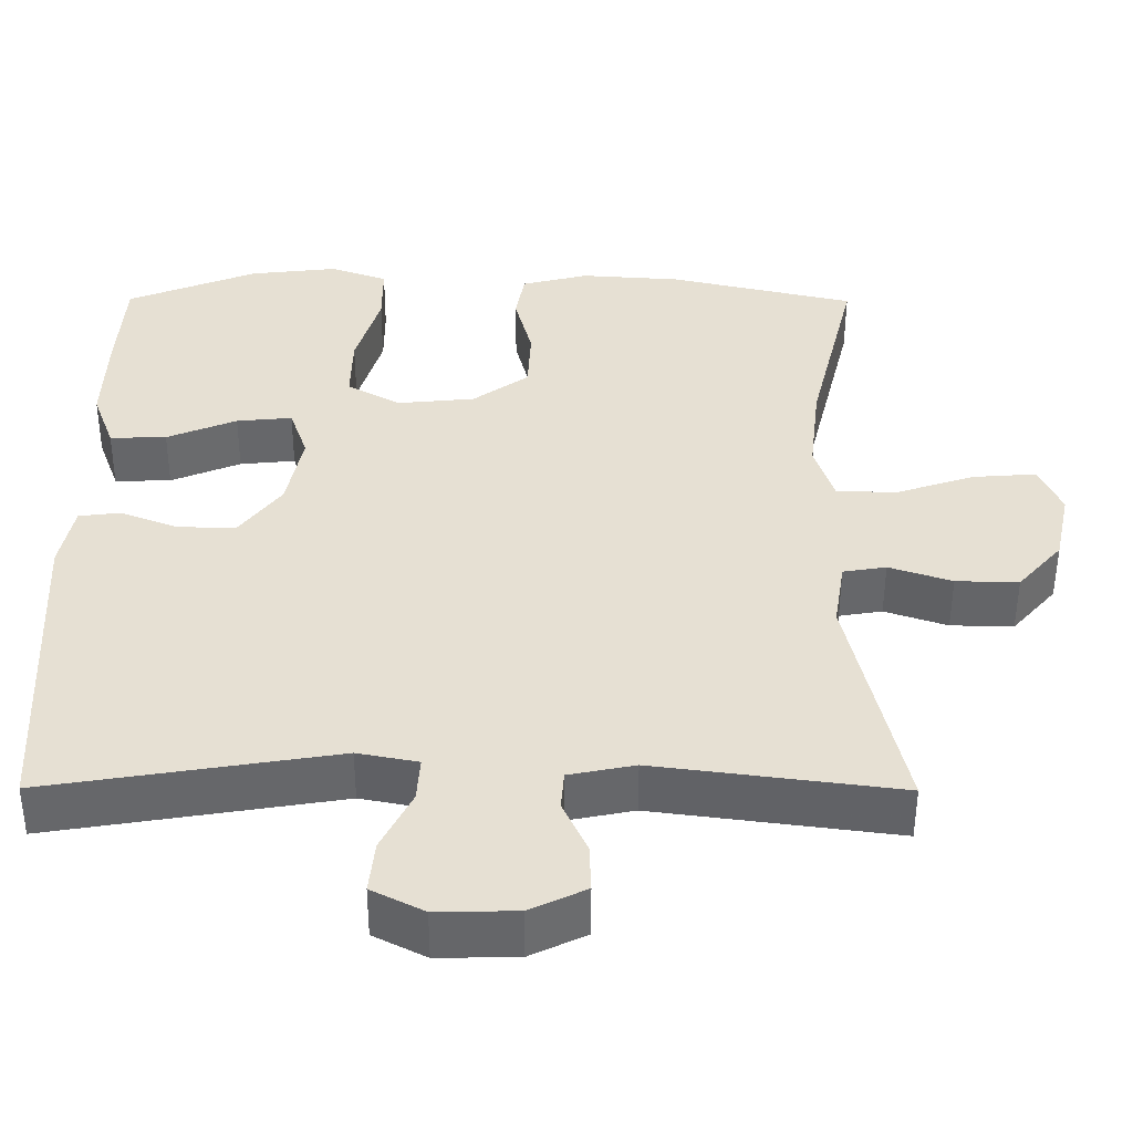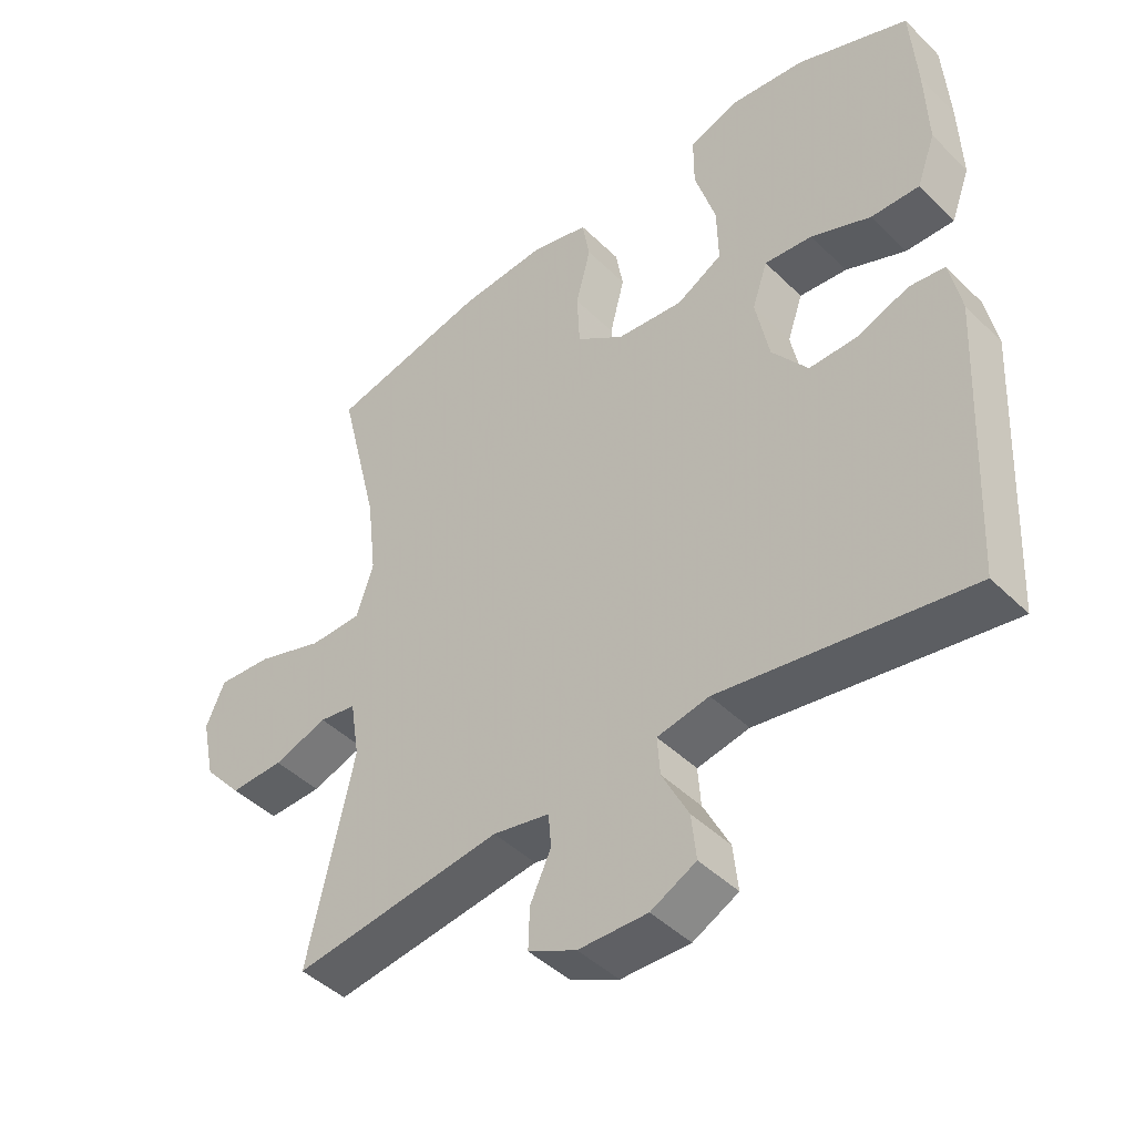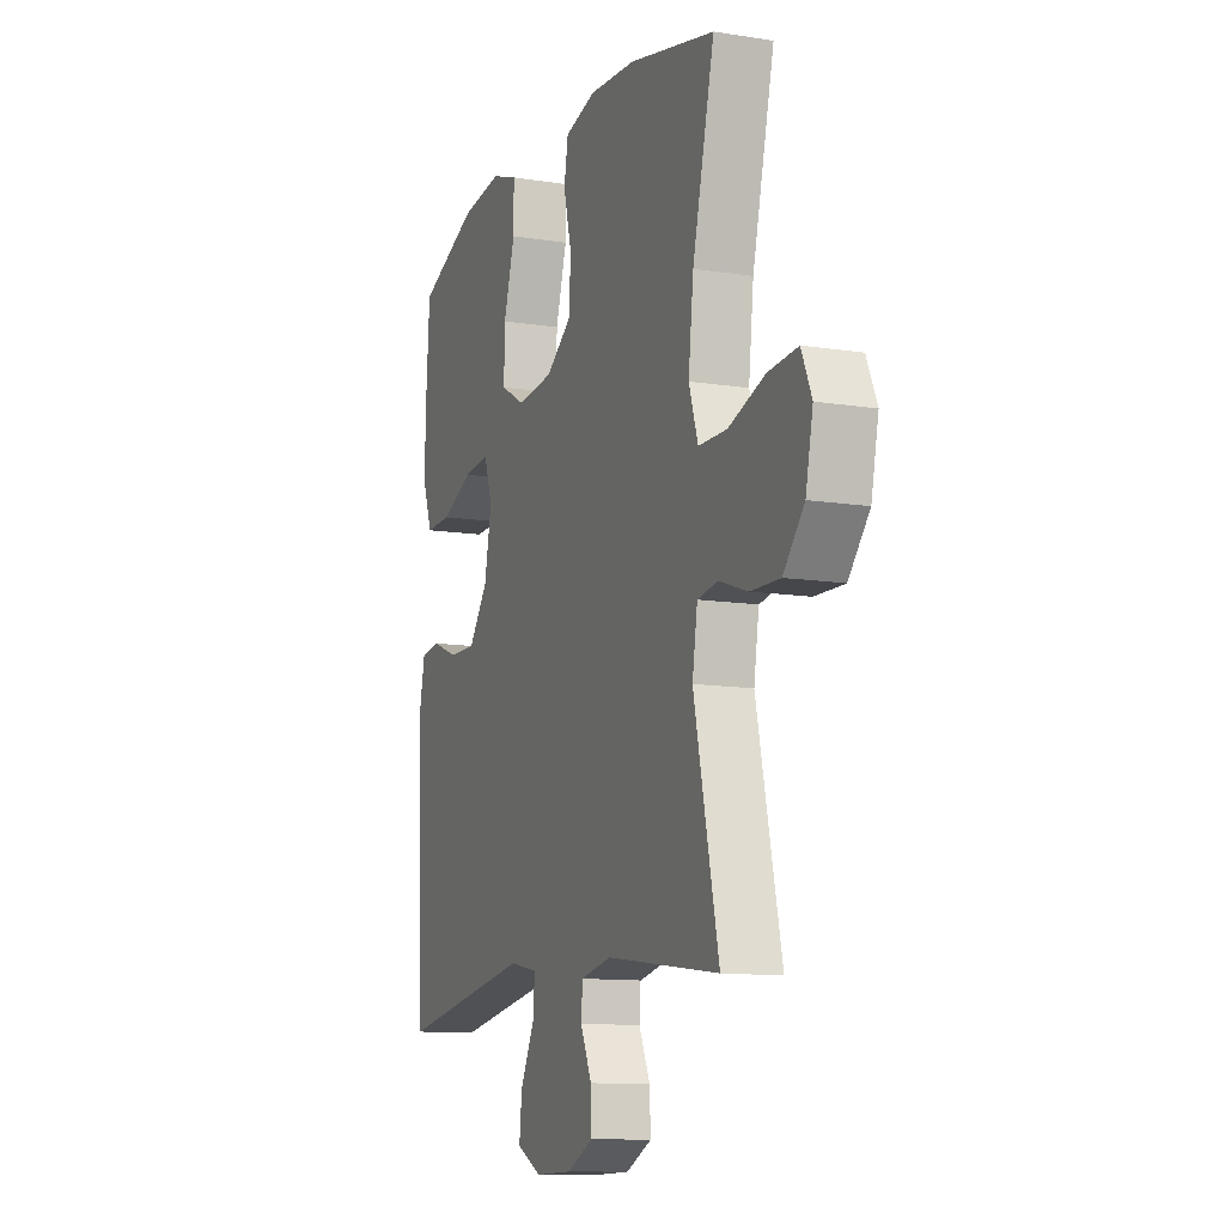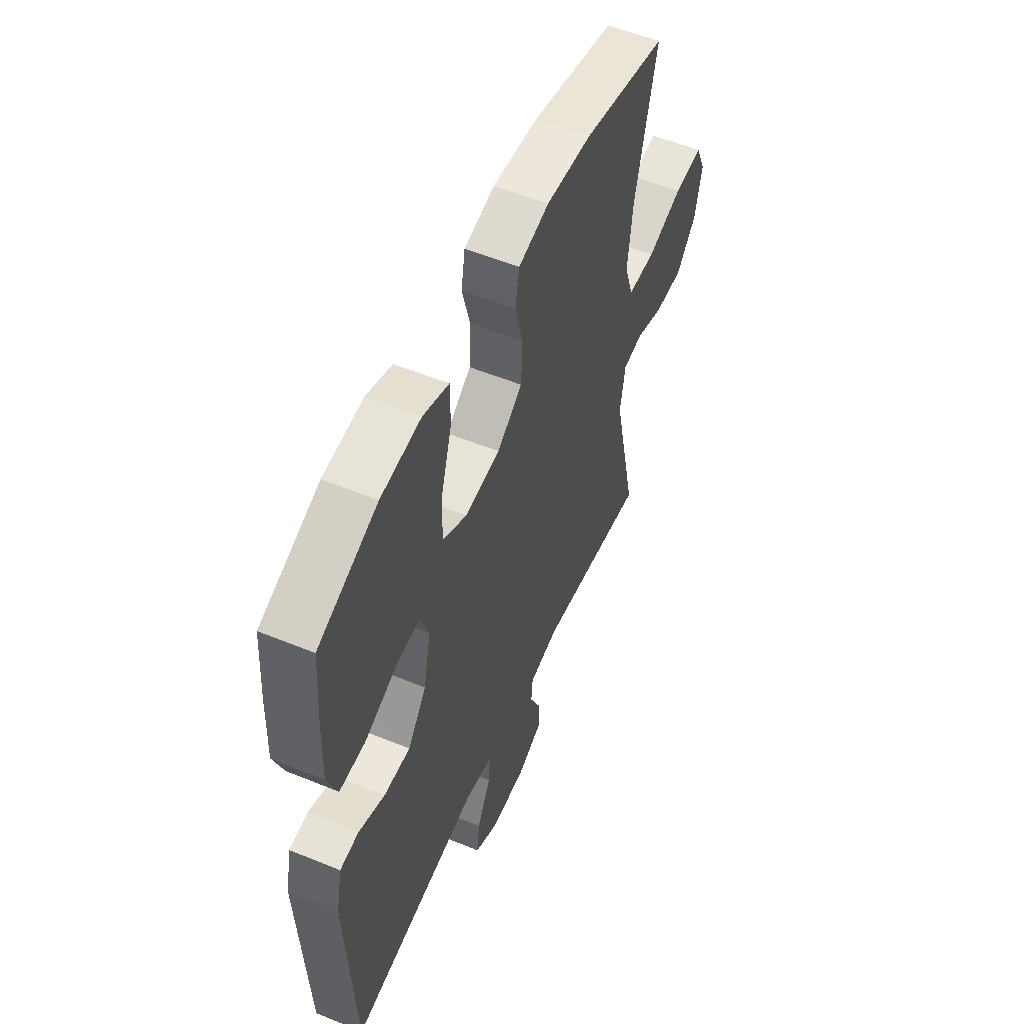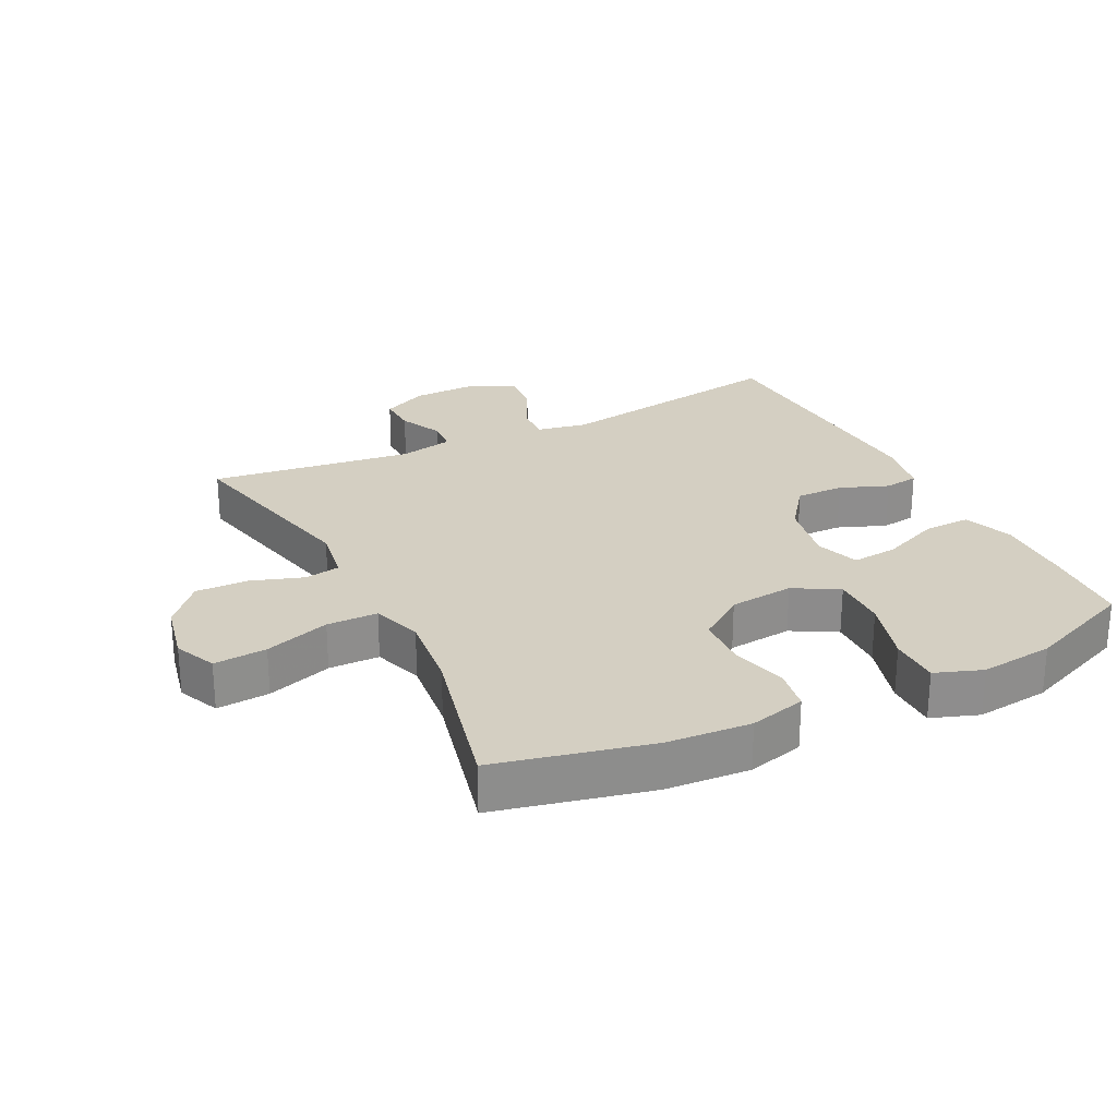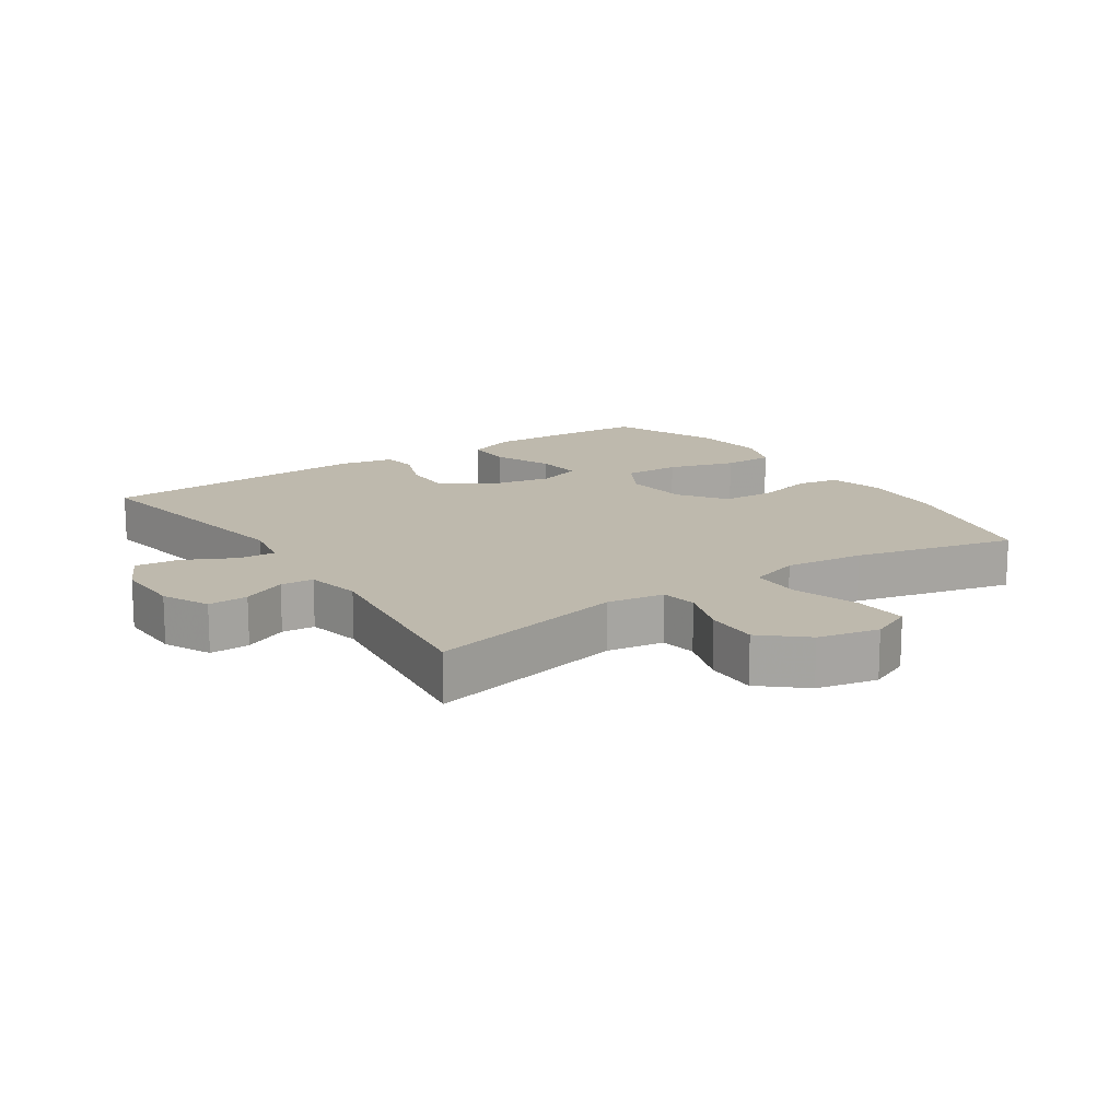
<metadata>
{"format":"obj","ext":"obj","renderer":"f3d","projection":"perspective","resolution":1024,"background":"white","views":[{"elev":-51.7,"azim":179.8,"up":"+Z"},{"elev":-44.9,"azim":41.7,"up":"+Z"},{"elev":-11.5,"azim":-111.0,"up":"+Z"},{"elev":55.0,"azim":113.4,"up":"+Z"},{"elev":25.7,"azim":-26.6,"up":"+Y"},{"elev":15.3,"azim":-124.0,"up":"+Y"}]}
</metadata>
<code>
v -0.5 0.07 0.5
v -0.263 0.07 0.555
v -0.135 0.07 0.564
v -0.049 0.07 0.542
v -0.038 0.07 0.478
v -0.06 0.07 0.392
v -0.056 0.07 0.31
v 0.015 0.07 0.259
v 0.114 0.07 0.249
v 0.182 0.07 0.287
v 0.18 0.07 0.373
v 0.149 0.07 0.476
v 0.149 0.07 0.554
v 0.221 0.07 0.58
v 0.334 0.07 0.567
v 0.5 0.07 0.5
v 0.509 0.07 0.366
v 0.513 0.07 0.244
v 0.485 0.07 0.168
v 0.413 0.07 0.17
v 0.324 0.07 0.207
v 0.253 0.07 0.214
v 0.23 0.07 0.147
v 0.25 0.07 0.047
v 0.303 0.07 -0.023
v 0.377 0.07 -0.022
v 0.451 0.07 0.007
v 0.504 0.07 0
v 0.521 0.07 -0.084
v 0.5 0.07 -0.5
v 0.132 0.07 -0.44
v 0.055 0.07 -0.455
v 0.059 0.07 -0.512
v 0.098 0.07 -0.589
v 0.105 0.07 -0.656
v 0.038 0.07 -0.69
v -0.064 0.07 -0.688
v -0.135 0.07 -0.654
v -0.133 0.07 -0.593
v -0.102 0.07 -0.526
v -0.106 0.07 -0.476
v -0.19 0.07 -0.459
v -0.5 0.07 -0.5
v -0.432 0.07 -0.195
v -0.446 0.07 -0.108
v -0.501 0.07 -0.099
v -0.581 0.07 -0.126
v -0.661 0.07 -0.128
v -0.718 0.07 -0.063
v -0.738 0.07 0.03
v -0.71 0.07 0.094
v -0.629 0.07 0.088
v -0.529 0.07 0.055
v -0.451 0.07 0.056
v -0.426 0.07 0.133
v -0.44 0.07 0.254
v -0.5 0 0.5
v -0.263 0 0.555
v -0.135 0 0.564
v -0.049 0 0.542
v -0.038 0 0.478
v -0.06 0 0.392
v -0.056 0 0.31
v 0.015 0 0.259
v 0.114 0 0.249
v 0.182 0 0.287
v 0.18 0 0.373
v 0.149 0 0.476
v 0.149 0 0.554
v 0.221 0 0.58
v 0.334 0 0.567
v 0.5 0 0.5
v 0.509 0 0.366
v 0.513 0 0.244
v 0.485 0 0.168
v 0.413 0 0.17
v 0.324 0 0.207
v 0.253 0 0.214
v 0.23 0 0.147
v 0.25 0 0.047
v 0.303 0 -0.023
v 0.377 0 -0.022
v 0.451 0 0.007
v 0.504 0 0
v 0.521 0 -0.084
v 0.5 0 -0.5
v 0.132 0 -0.44
v 0.055 0 -0.455
v 0.059 0 -0.512
v 0.098 0 -0.589
v 0.105 0 -0.656
v 0.038 0 -0.69
v -0.064 0 -0.688
v -0.135 0 -0.654
v -0.133 0 -0.593
v -0.102 0 -0.526
v -0.106 0 -0.476
v -0.19 0 -0.459
v -0.5 0 -0.5
v -0.432 0 -0.195
v -0.446 0 -0.108
v -0.501 0 -0.099
v -0.581 0 -0.126
v -0.661 0 -0.128
v -0.718 0 -0.063
v -0.738 0 0.03
v -0.71 0 0.094
v -0.629 0 0.088
v -0.529 0 0.055
v -0.451 0 0.056
v -0.426 0 0.133
v -0.44 0 0.254
f 50 51 52 53
f 50 53 54
f 49 50 54
f 46 47 48 49
f 45 46 49 54
f 44 45 54 55
f 42 43 44
f 41 42 44 55
f 37 38 39 40
f 37 40 41
f 36 37 41
f 33 34 35 36
f 32 33 36 41
f 31 32 41 55
f 26 27 28 29
f 25 26 29 30
f 24 25 30 31
f 18 19 20 21
f 18 21 22
f 17 18 22
f 16 17 22
f 15 16 22
f 14 15 22 23
f 11 12 13 14
f 10 11 14 23
f 3 4 5 6
f 3 6 7
f 56 1 2 3
f 56 3 7
f 55 56 7 8
f 31 55 8 9
f 23 24 31
f 9 10 23 31
f 109 108 107 106
f 110 109 106
f 110 106 105
f 105 104 103 102
f 110 105 102 101
f 111 110 101 100
f 100 99 98
f 111 100 98 97
f 96 95 94 93
f 97 96 93
f 97 93 92
f 92 91 90 89
f 97 92 89 88
f 111 97 88 87
f 85 84 83 82
f 86 85 82 81
f 87 86 81 80
f 77 76 75 74
f 78 77 74
f 78 74 73
f 78 73 72
f 78 72 71
f 79 78 71 70
f 70 69 68 67
f 79 70 67 66
f 62 61 60 59
f 63 62 59
f 59 58 57 112
f 63 59 112
f 64 63 112 111
f 65 64 111 87
f 87 80 79
f 87 79 66 65
f 1 57 58 2
f 2 58 59 3
f 3 59 60 4
f 4 60 61 5
f 5 61 62 6
f 6 62 63 7
f 7 63 64 8
f 8 64 65 9
f 9 65 66 10
f 10 66 67 11
f 11 67 68 12
f 12 68 69 13
f 13 69 70 14
f 14 70 71 15
f 15 71 72 16
f 16 72 73 17
f 17 73 74 18
f 18 74 75 19
f 19 75 76 20
f 20 76 77 21
f 21 77 78 22
f 22 78 79 23
f 23 79 80 24
f 24 80 81 25
f 25 81 82 26
f 26 82 83 27
f 27 83 84 28
f 28 84 85 29
f 29 85 86 30
f 30 86 87 31
f 31 87 88 32
f 32 88 89 33
f 33 89 90 34
f 34 90 91 35
f 35 91 92 36
f 36 92 93 37
f 37 93 94 38
f 38 94 95 39
f 39 95 96 40
f 40 96 97 41
f 41 97 98 42
f 42 98 99 43
f 43 99 100 44
f 44 100 101 45
f 45 101 102 46
f 46 102 103 47
f 47 103 104 48
f 48 104 105 49
f 49 105 106 50
f 50 106 107 51
f 51 107 108 52
f 52 108 109 53
f 53 109 110 54
f 54 110 111 55
f 55 111 112 56
f 56 112 57 1

</code>
